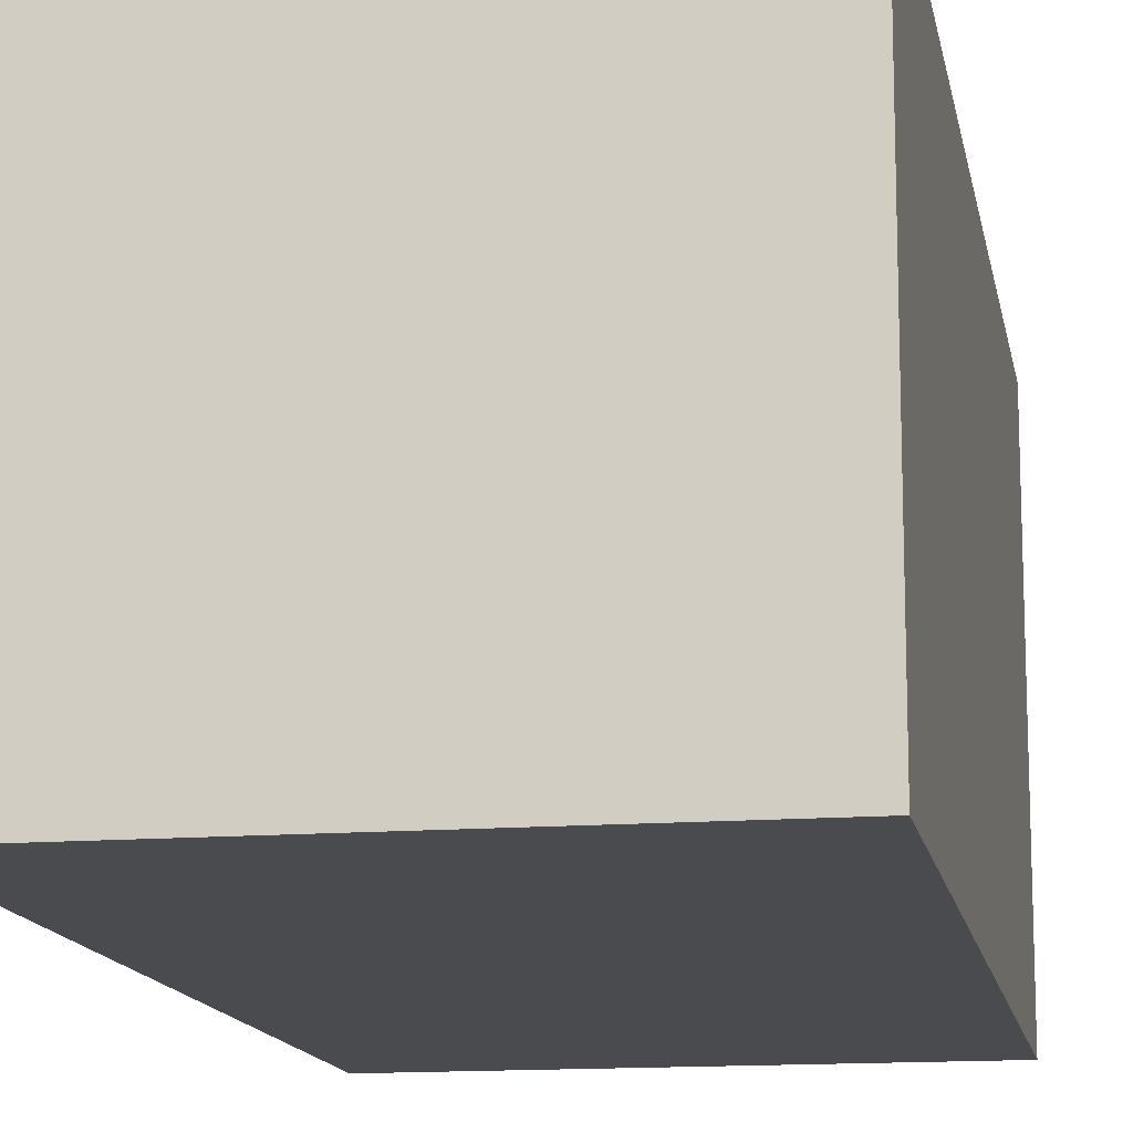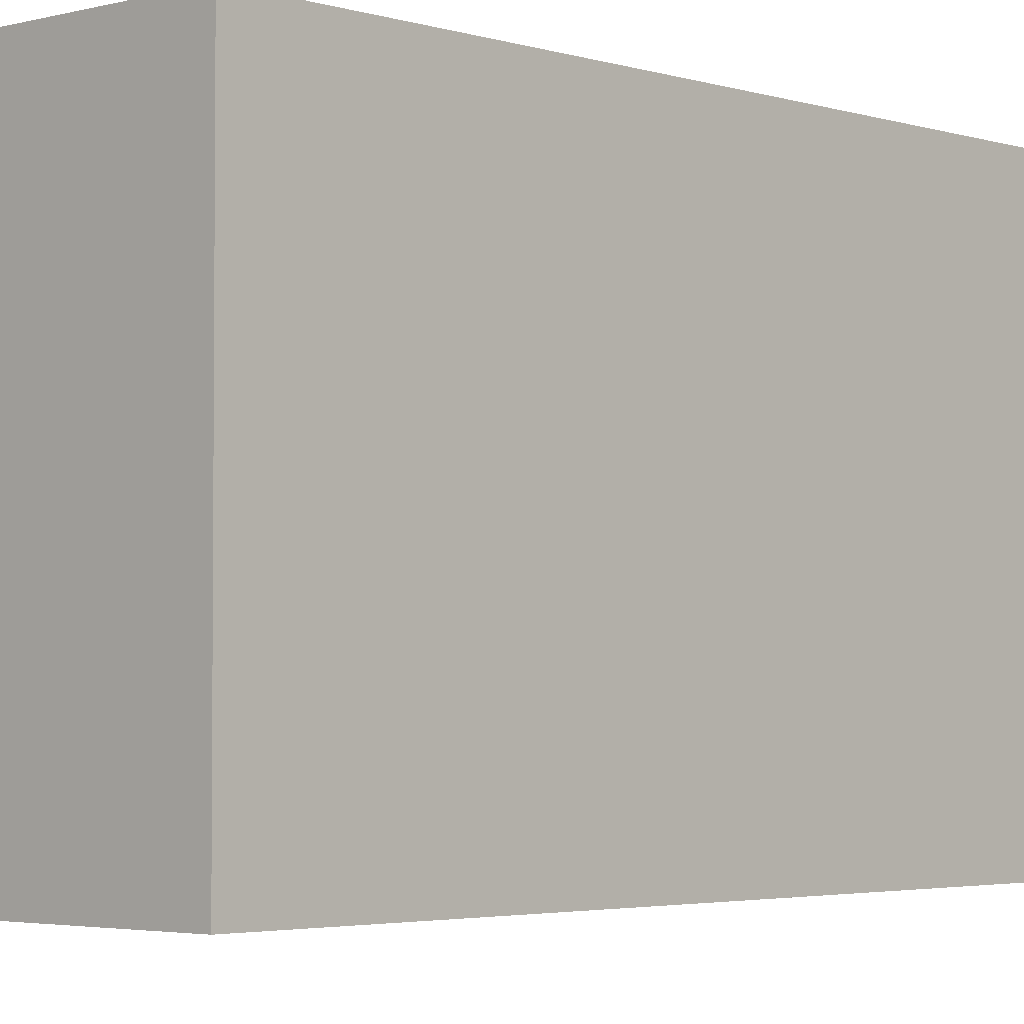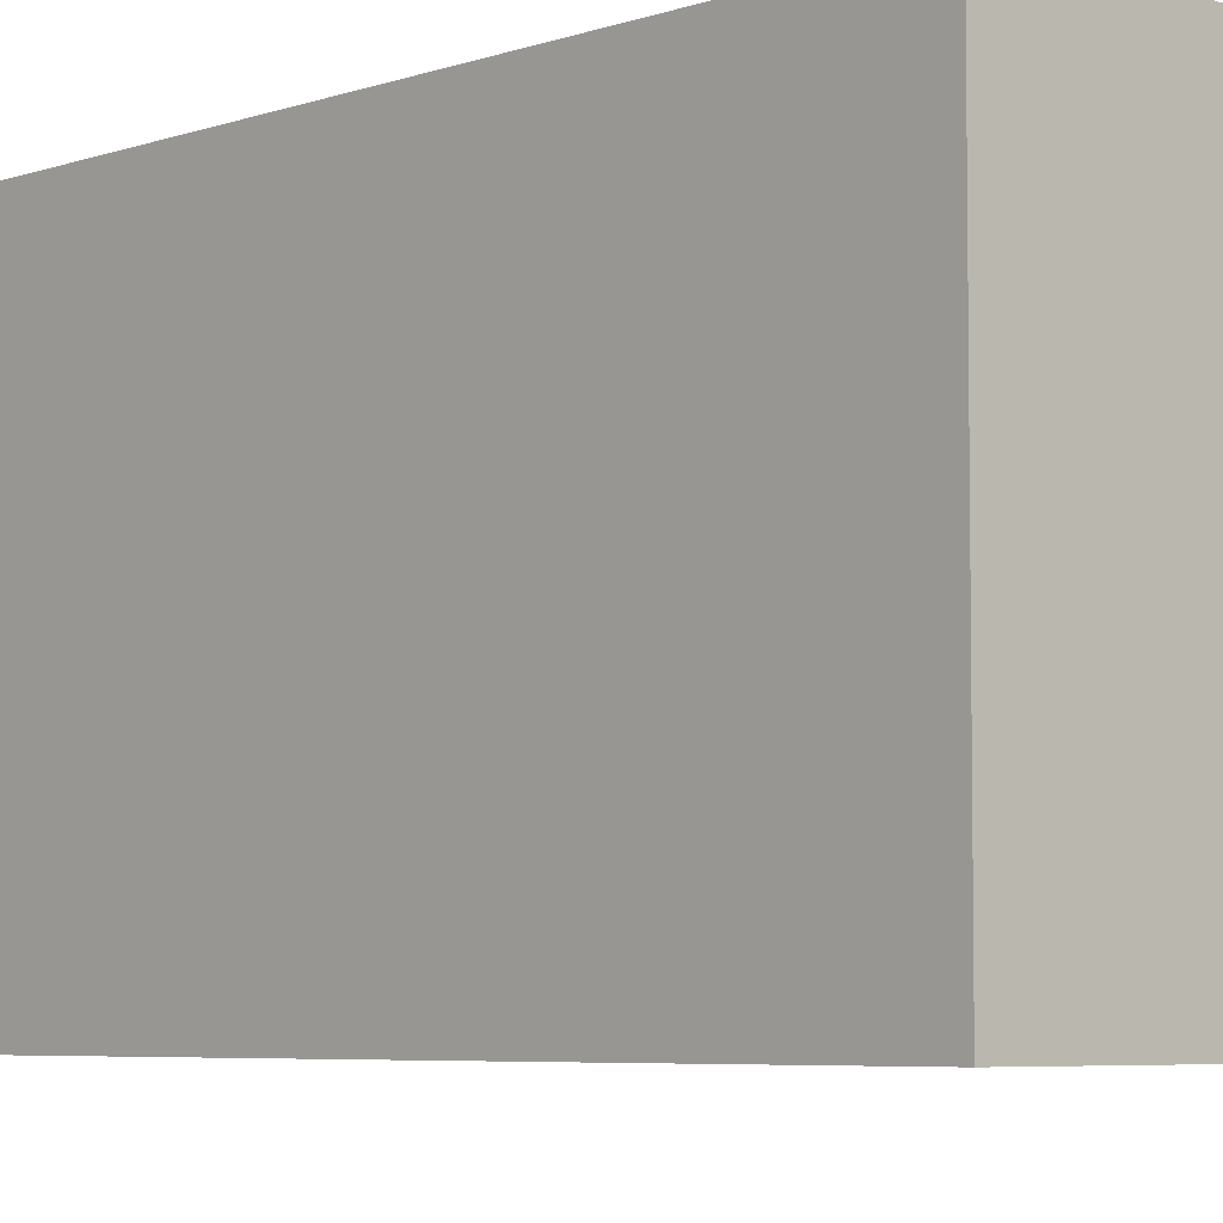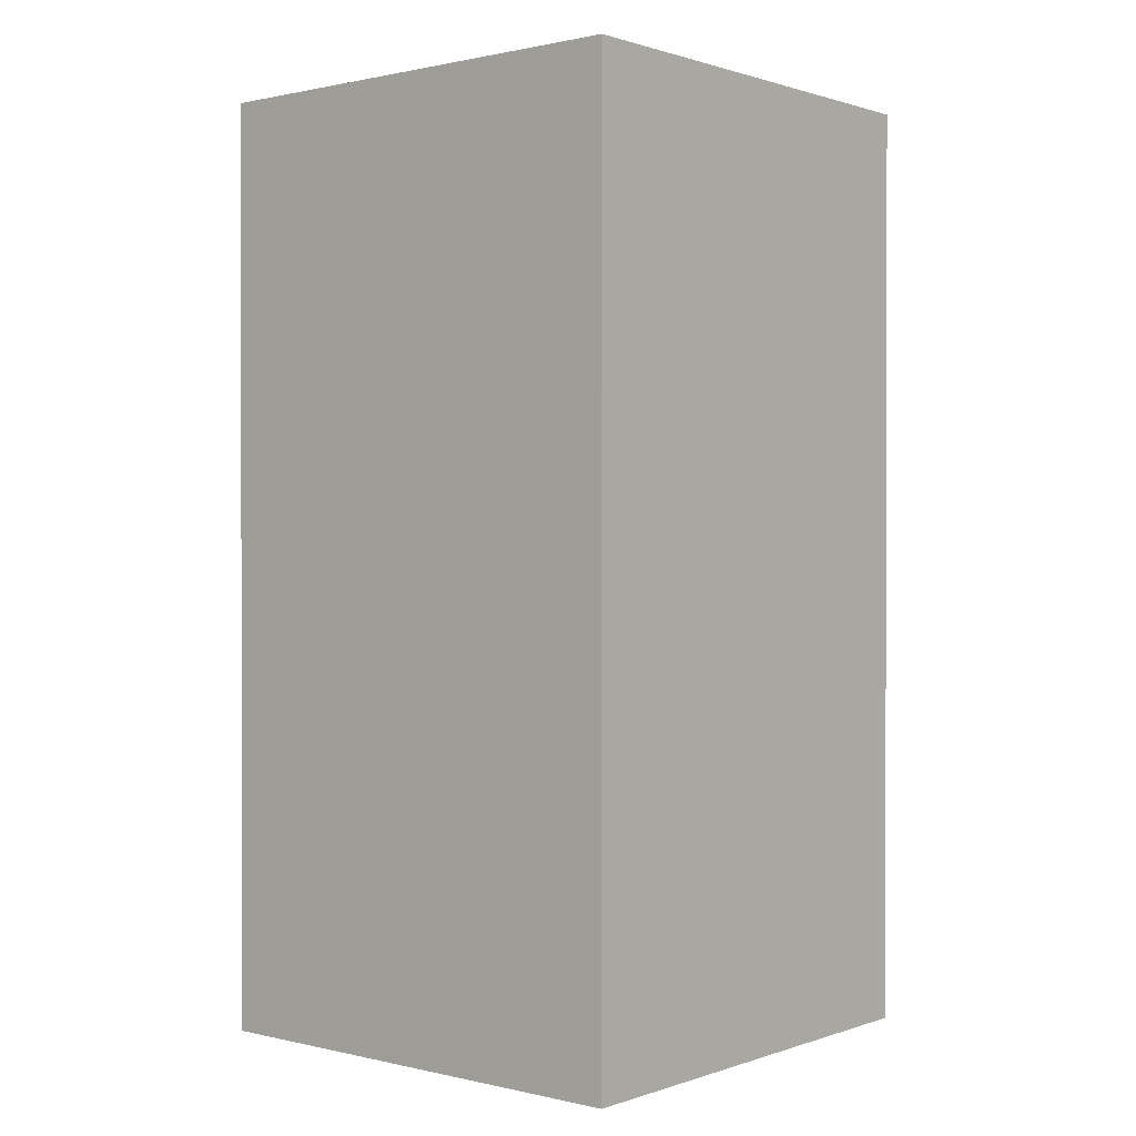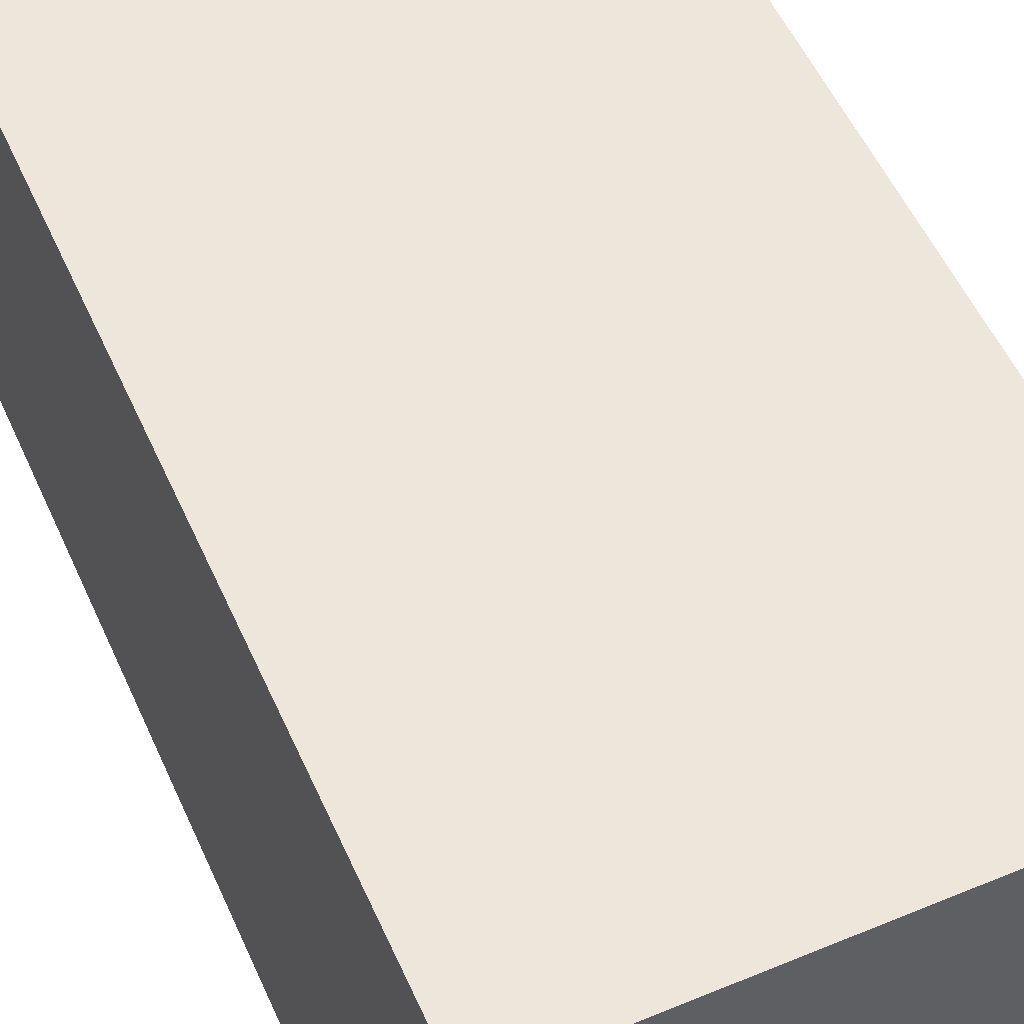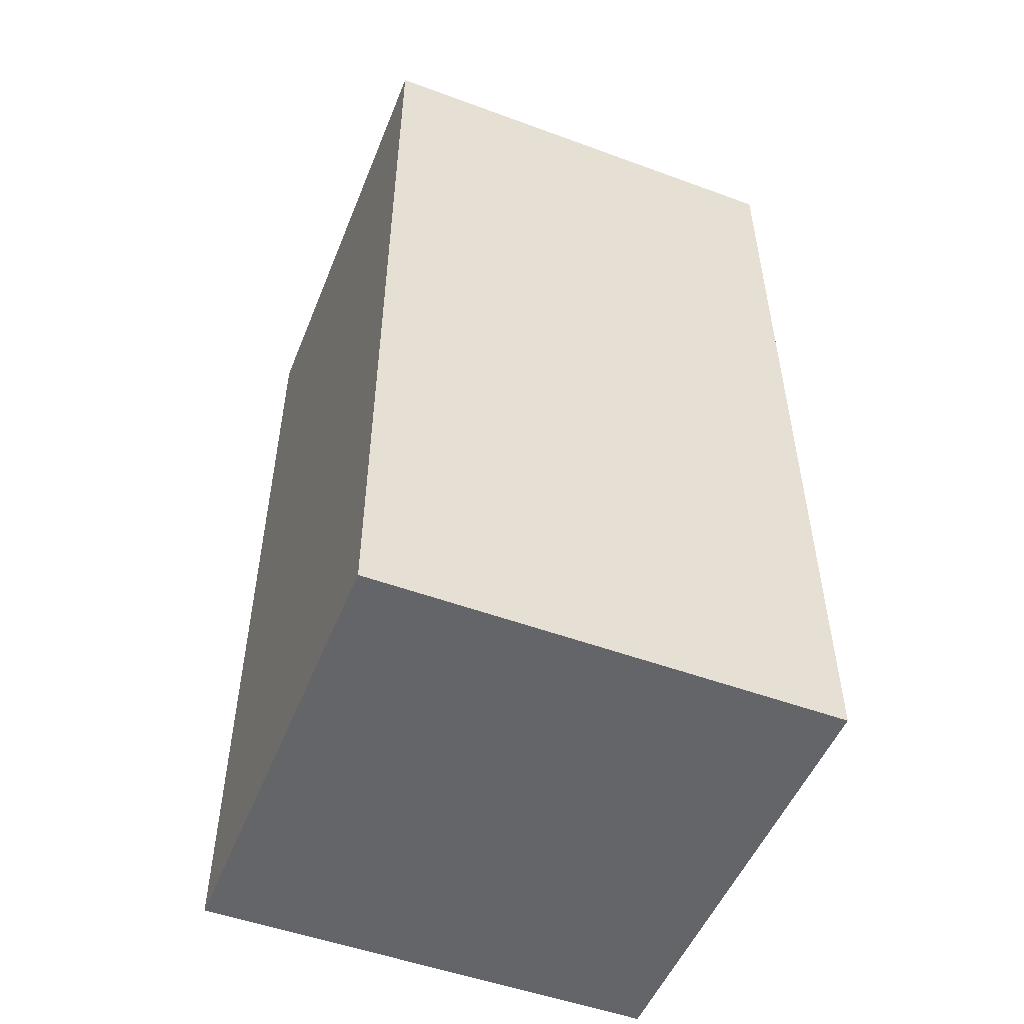
<metadata>
{"format":"obj","ext":"obj","renderer":"f3d","projection":"perspective","resolution":1024,"background":"white","views":[{"elev":-13.8,"azim":-169.9,"up":"+Y"},{"elev":-3.2,"azim":42.8,"up":"+Y"},{"elev":-5.5,"azim":-42.9,"up":"+Y"},{"elev":0.8,"azim":39.9,"up":"+Z"},{"elev":54.0,"azim":156.2,"up":"+Y"},{"elev":-51.5,"azim":68.3,"up":"+Z"}]}
</metadata>
<code>
g 55
v 0.02108 0.02108 -0.08432
v 0.02108 -0.02108 -0.08432
v 0.02108 -0.02108 -1.526e-07
v 0.02108 0.02108 -1.526e-07
v -0.02108 0.02108 -0.08432
v 0.02108 0.02108 -0.08432
v 0.02108 0.02108 -1.526e-07
v -0.02108 0.02108 -1.431e-07
v -0.02108 -0.02108 -1.431e-07
v 0.02108 -0.02108 -1.526e-07
v 0.02108 -0.02108 -0.08432
v -0.02108 -0.02108 -0.08432
v -0.02108 0.02108 -1.431e-07
v -0.02108 -0.02108 -1.431e-07
v -0.02108 -0.02108 -0.08432
v -0.02108 0.02108 -0.08432
v -0.02108 -0.02108 -0.08432
v 0.02108 -0.02108 -0.08432
v 0.02108 0.02108 -0.08432
v -0.02108 0.02108 -0.08432
v -0.02108 0.02108 -1.431e-07
v 0.02108 0.02108 -1.526e-07
v 0.02108 -0.02108 -1.526e-07
v -0.02108 -0.02108 -1.431e-07
g 55_0
f 3 2 1
f 4 3 1
f 7 6 5
f 8 7 5
f 11 10 9
f 12 11 9
f 15 14 13
f 16 15 13
f 19 18 17
f 20 19 17
f 23 22 21
f 24 23 21

</code>
